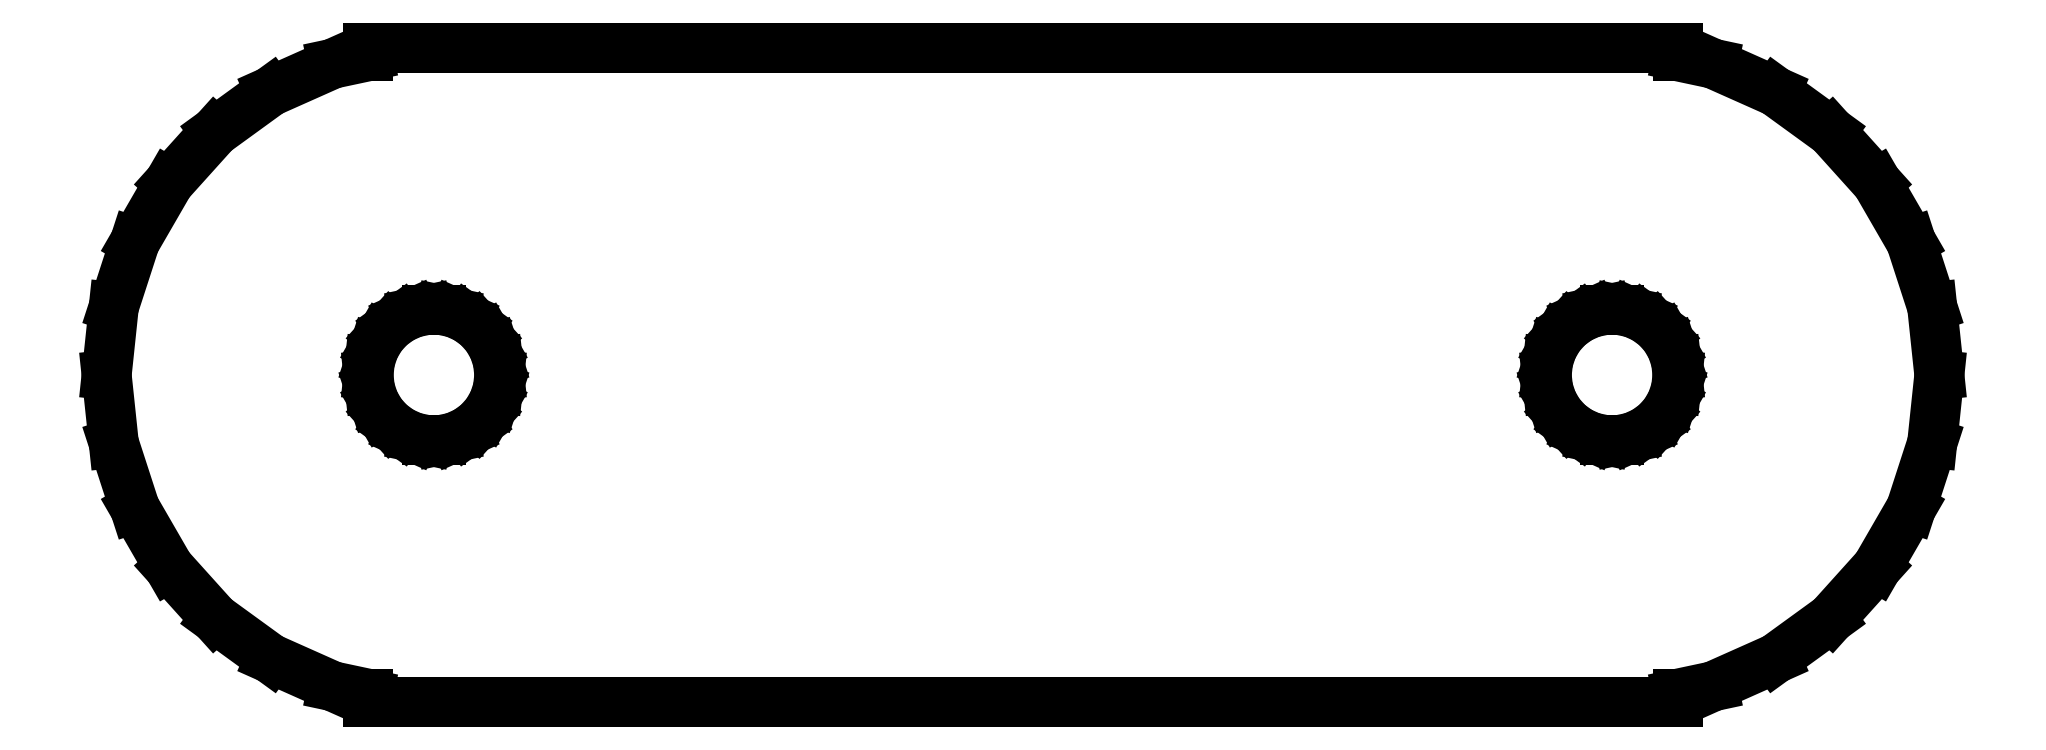
<metadata>
{"format":"dxf","ext":"dxf","renderer":"ezdxf+matplotlib","layout":"modelspace","background":"white","min_lineweight":24,"dpi":150}
</metadata>
<code>
0
SECTION
2
ENTITIES
0
LINE
10
-13.5
11
-13.34
20
7.5
21
9.059
0
LINE
10
-13.34
11
-12.85
20
9.059
21
10.55
0
LINE
10
-12.85
11
-12.07
20
10.55
21
11.91
0
LINE
10
-12.07
11
-11.02
20
11.91
21
13.07
0
LINE
10
-11.02
11
-9.75
20
13.07
21
13.99
0
LINE
10
-9.75
11
-8.318
20
13.99
21
14.63
0
LINE
10
-8.318
11
-7.5
20
14.63
21
14.81
0
LINE
10
-7.5
11
-7.5
20
14.81
21
15
0
LINE
10
-7.5
11
22.5
20
15
21
15
0
LINE
10
22.5
11
22.5
20
15
21
14.81
0
LINE
10
22.5
11
23.32
20
14.81
21
14.63
0
LINE
10
23.32
11
24.75
20
14.63
21
13.99
0
LINE
10
24.75
11
26.02
20
13.99
21
13.07
0
LINE
10
26.02
11
27.07
20
13.07
21
11.91
0
LINE
10
27.07
11
27.85
20
11.91
21
10.55
0
LINE
10
27.85
11
28.34
20
10.55
21
9.059
0
LINE
10
28.34
11
28.5
20
9.059
21
7.5
0
LINE
10
28.5
11
28.34
20
7.5
21
5.941
0
LINE
10
28.34
11
27.85
20
5.941
21
4.449
0
LINE
10
27.85
11
27.07
20
4.449
21
3.092
0
LINE
10
27.07
11
26.02
20
3.092
21
1.926
0
LINE
10
26.02
11
24.75
20
1.926
21
1.005
0
LINE
10
24.75
11
23.32
20
1.005
21
0.367
0
LINE
10
23.32
11
22.5
20
0.367
21
0.193
0
LINE
10
22.5
11
22.5
20
0.193
21
0
0
LINE
10
22.5
11
-7.5
20
0
21
0
0
LINE
10
-7.5
11
-7.5
20
0
21
0.193
0
LINE
10
-7.5
11
-8.318
20
0.193
21
0.367
0
LINE
10
-8.318
11
-9.75
20
0.367
21
1.005
0
LINE
10
-9.75
11
-11.02
20
1.005
21
1.926
0
LINE
10
-11.02
11
-12.07
20
1.926
21
3.092
0
LINE
10
-12.07
11
-12.85
20
3.092
21
4.449
0
LINE
10
-12.85
11
-13.34
20
4.449
21
5.941
0
LINE
10
-13.34
11
-13.5
20
5.941
21
7.5
0
LINE
10
-7.5
11
-7.467
20
7.5
21
7.812
0
LINE
10
-7.467
11
-7.37
20
7.812
21
8.11
0
LINE
10
-7.37
11
-7.214
20
8.11
21
8.382
0
LINE
10
-7.214
11
-7.004
20
8.382
21
8.615
0
LINE
10
-7.004
11
-6.75
20
8.615
21
8.799
0
LINE
10
-6.75
11
-6.464
20
8.799
21
8.927
0
LINE
10
-6.464
11
-6.157
20
8.927
21
8.992
0
LINE
10
-6.157
11
-5.843
20
8.992
21
8.992
0
LINE
10
-5.843
11
-5.536
20
8.992
21
8.927
0
LINE
10
-5.536
11
-5.25
20
8.927
21
8.799
0
LINE
10
-5.25
11
-4.996
20
8.799
21
8.615
0
LINE
10
-4.996
11
-4.786
20
8.615
21
8.382
0
LINE
10
-4.786
11
-4.63
20
8.382
21
8.11
0
LINE
10
-4.63
11
-4.533
20
8.11
21
7.812
0
LINE
10
-4.533
11
-4.5
20
7.812
21
7.5
0
LINE
10
-4.5
11
-4.533
20
7.5
21
7.188
0
LINE
10
-4.533
11
-4.63
20
7.188
21
6.89
0
LINE
10
-4.63
11
-4.786
20
6.89
21
6.618
0
LINE
10
-4.786
11
-4.996
20
6.618
21
6.385
0
LINE
10
-4.996
11
-5.25
20
6.385
21
6.201
0
LINE
10
-5.25
11
-5.536
20
6.201
21
6.073
0
LINE
10
-5.536
11
-5.843
20
6.073
21
6.008
0
LINE
10
-5.843
11
-6.157
20
6.008
21
6.008
0
LINE
10
-6.157
11
-6.464
20
6.008
21
6.073
0
LINE
10
-6.464
11
-6.75
20
6.073
21
6.201
0
LINE
10
-6.75
11
-7.004
20
6.201
21
6.385
0
LINE
10
-7.004
11
-7.214
20
6.385
21
6.618
0
LINE
10
-7.214
11
-7.37
20
6.618
21
6.89
0
LINE
10
-7.37
11
-7.467
20
6.89
21
7.188
0
LINE
10
-7.467
11
-7.5
20
7.188
21
7.5
0
LINE
10
19.5
11
19.53
20
7.5
21
7.812
0
LINE
10
19.53
11
19.63
20
7.812
21
8.11
0
LINE
10
19.63
11
19.79
20
8.11
21
8.382
0
LINE
10
19.79
11
20
20
8.382
21
8.615
0
LINE
10
20
11
20.25
20
8.615
21
8.799
0
LINE
10
20.25
11
20.54
20
8.799
21
8.927
0
LINE
10
20.54
11
20.84
20
8.927
21
8.992
0
LINE
10
20.84
11
21.16
20
8.992
21
8.992
0
LINE
10
21.16
11
21.46
20
8.992
21
8.927
0
LINE
10
21.46
11
21.75
20
8.927
21
8.799
0
LINE
10
21.75
11
22
20
8.799
21
8.615
0
LINE
10
22
11
22.21
20
8.615
21
8.382
0
LINE
10
22.21
11
22.37
20
8.382
21
8.11
0
LINE
10
22.37
11
22.47
20
8.11
21
7.812
0
LINE
10
22.47
11
22.5
20
7.812
21
7.5
0
LINE
10
22.5
11
22.47
20
7.5
21
7.188
0
LINE
10
22.47
11
22.37
20
7.188
21
6.89
0
LINE
10
22.37
11
22.21
20
6.89
21
6.618
0
LINE
10
22.21
11
22
20
6.618
21
6.385
0
LINE
10
22
11
21.75
20
6.385
21
6.201
0
LINE
10
21.75
11
21.46
20
6.201
21
6.073
0
LINE
10
21.46
11
21.16
20
6.073
21
6.008
0
LINE
10
21.16
11
20.84
20
6.008
21
6.008
0
LINE
10
20.84
11
20.54
20
6.008
21
6.073
0
LINE
10
20.54
11
20.25
20
6.073
21
6.201
0
LINE
10
20.25
11
20
20
6.201
21
6.385
0
LINE
10
20
11
19.79
20
6.385
21
6.618
0
LINE
10
19.79
11
19.63
20
6.618
21
6.89
0
LINE
10
19.63
11
19.53
20
6.89
21
7.188
0
LINE
10
19.53
11
19.5
20
7.188
21
7.5
0
ENDSEC
0
EOF

</code>
